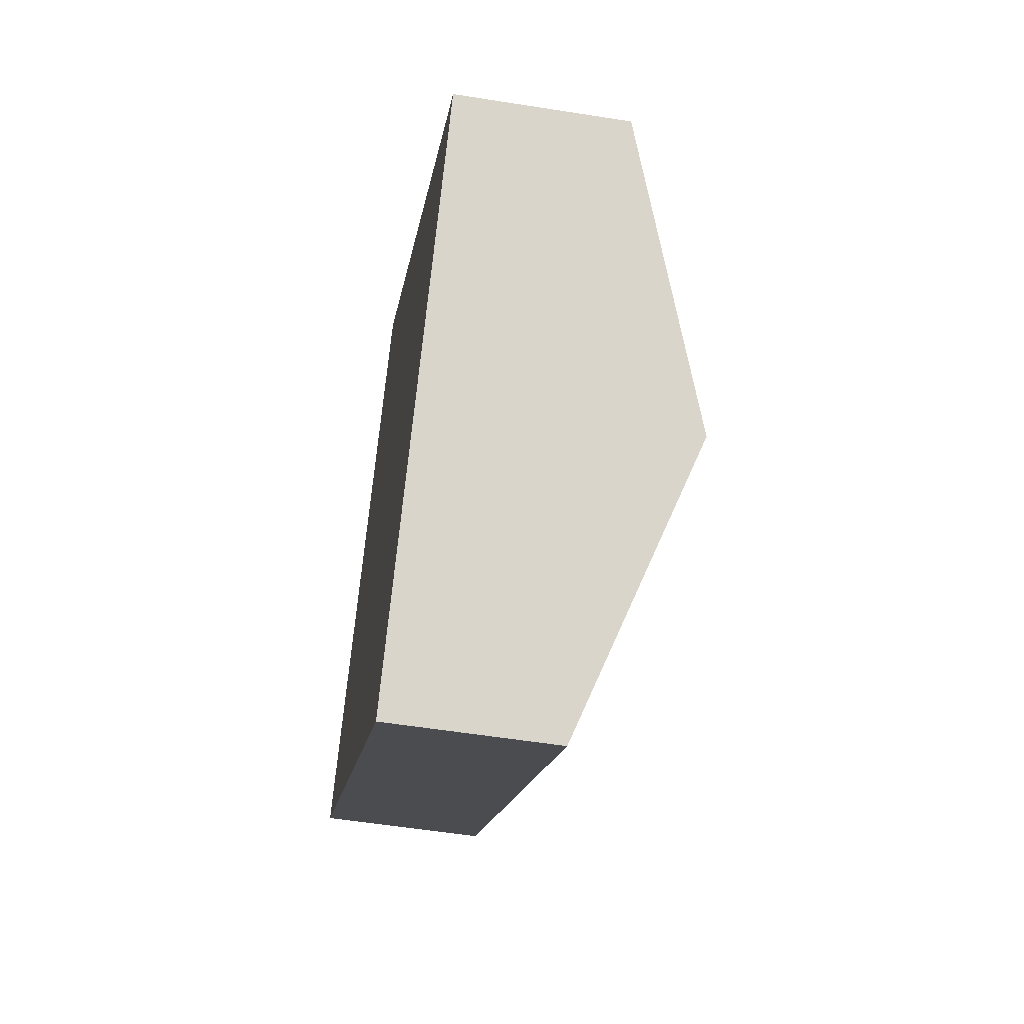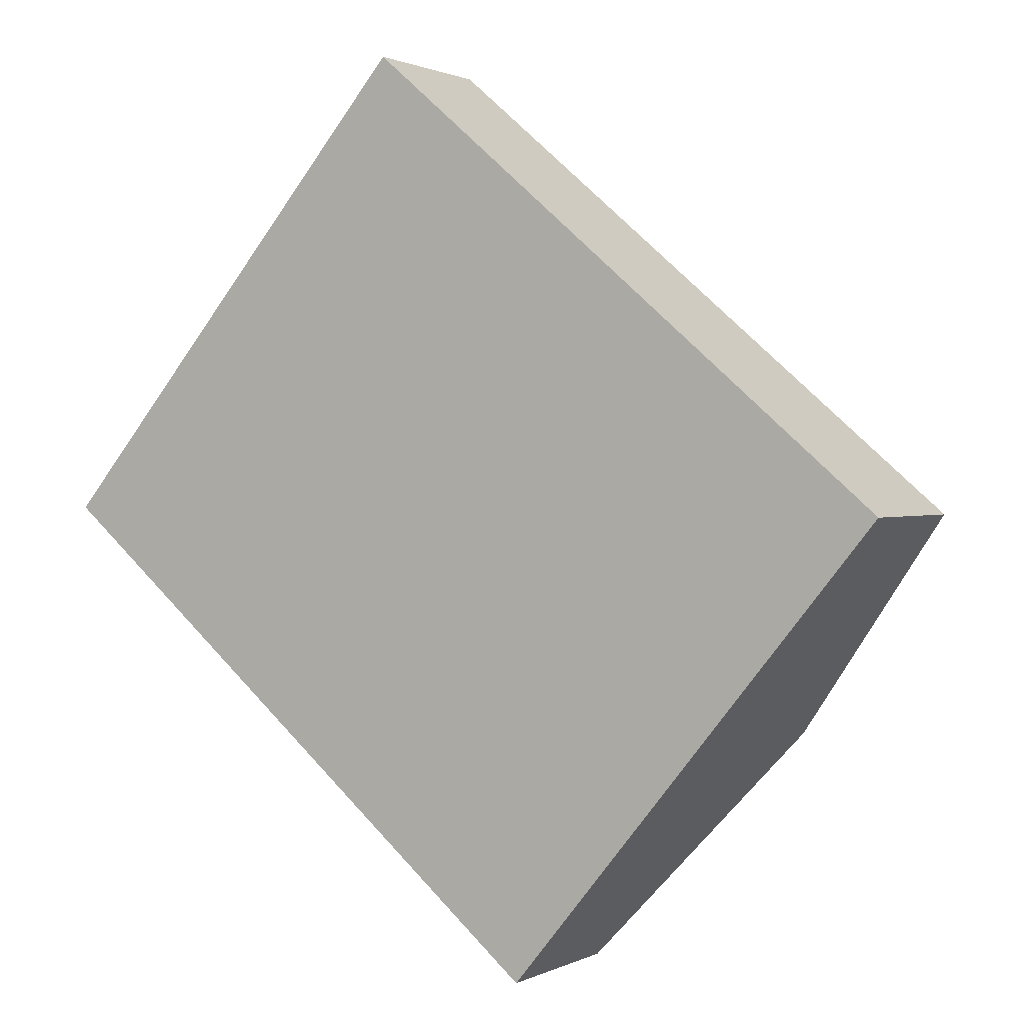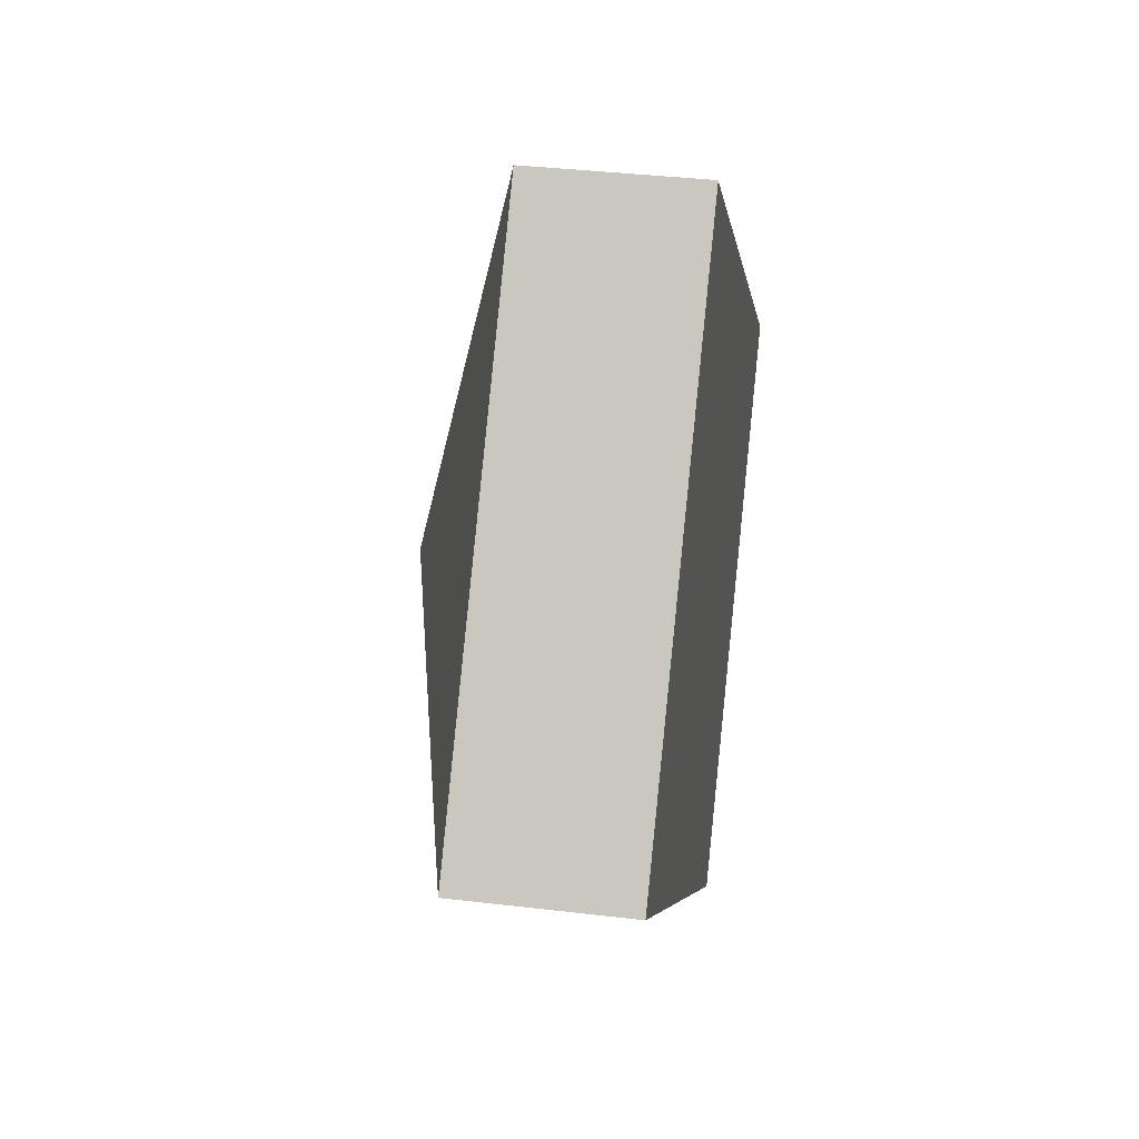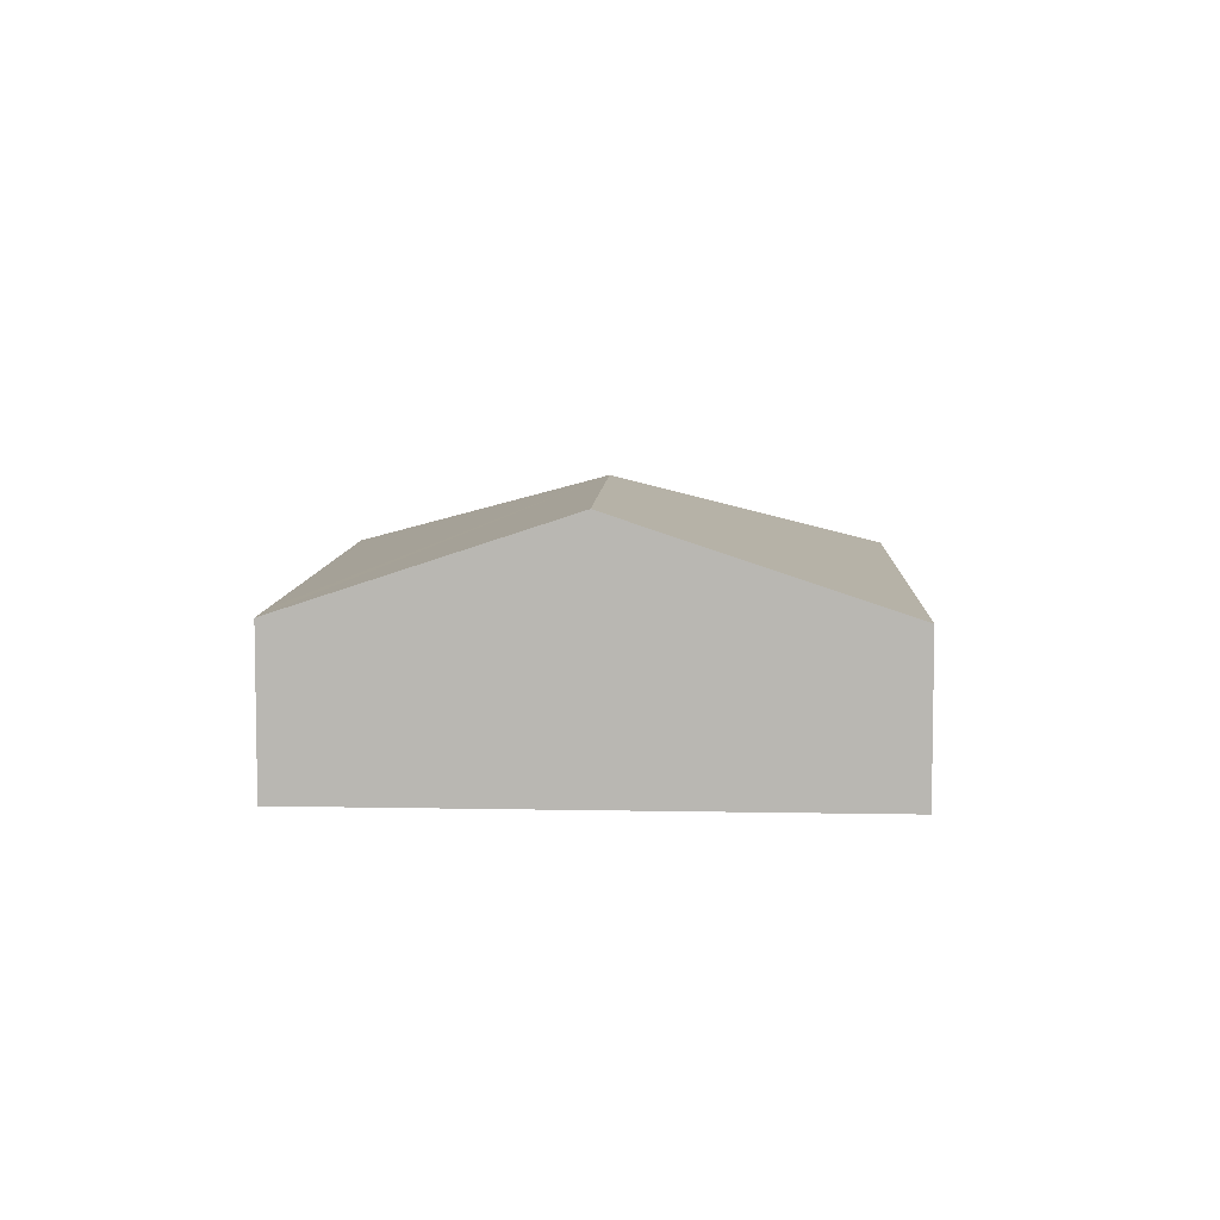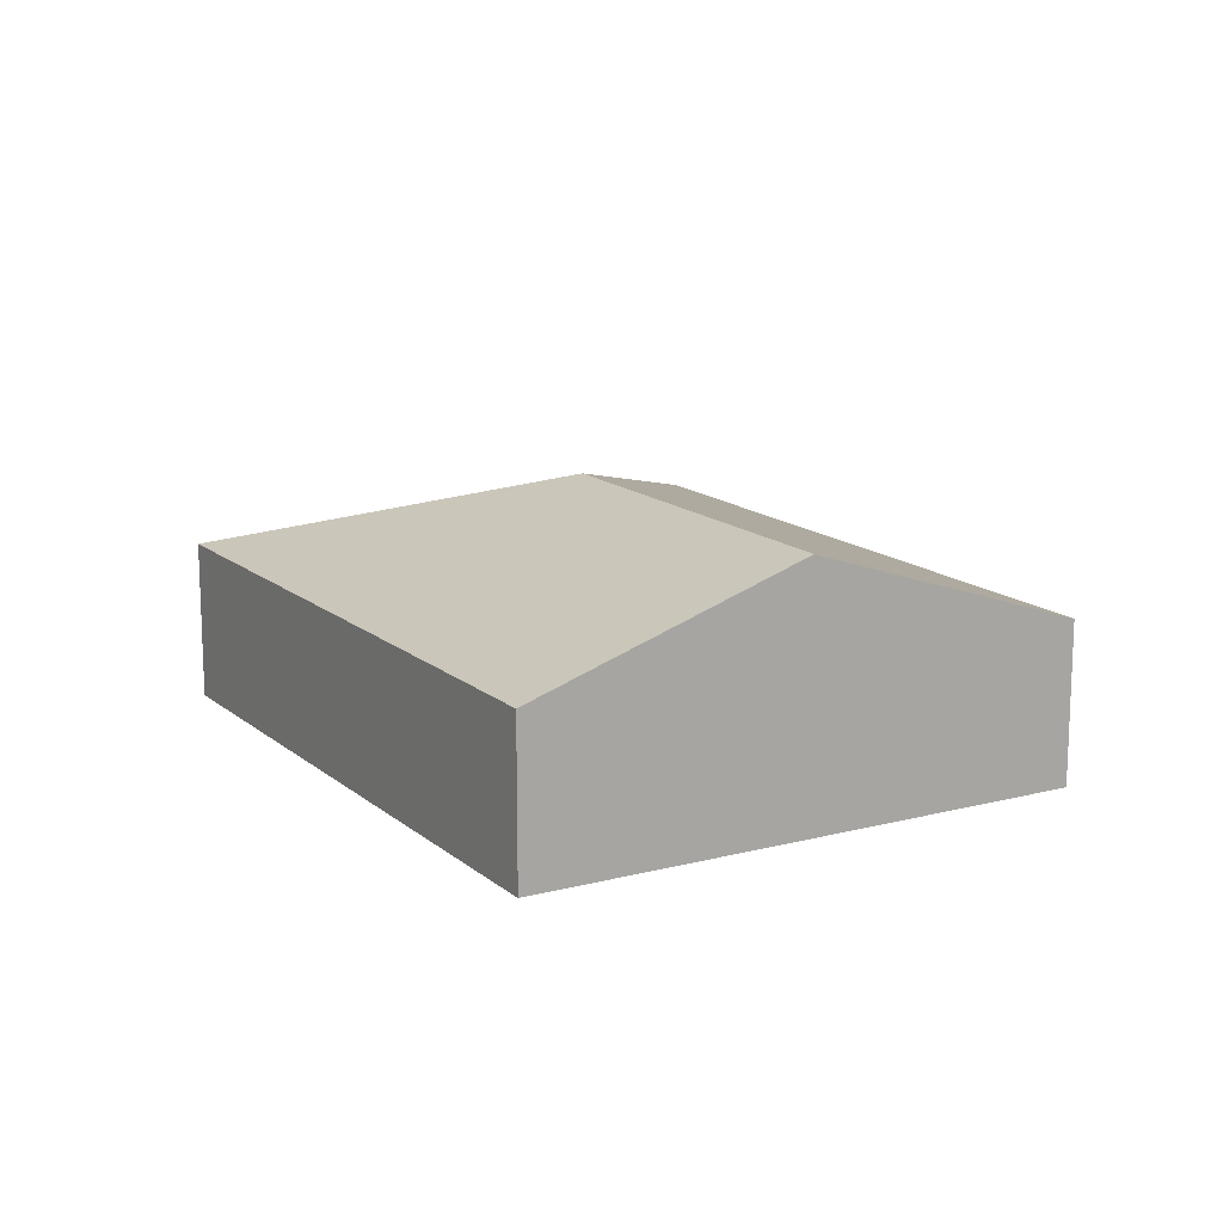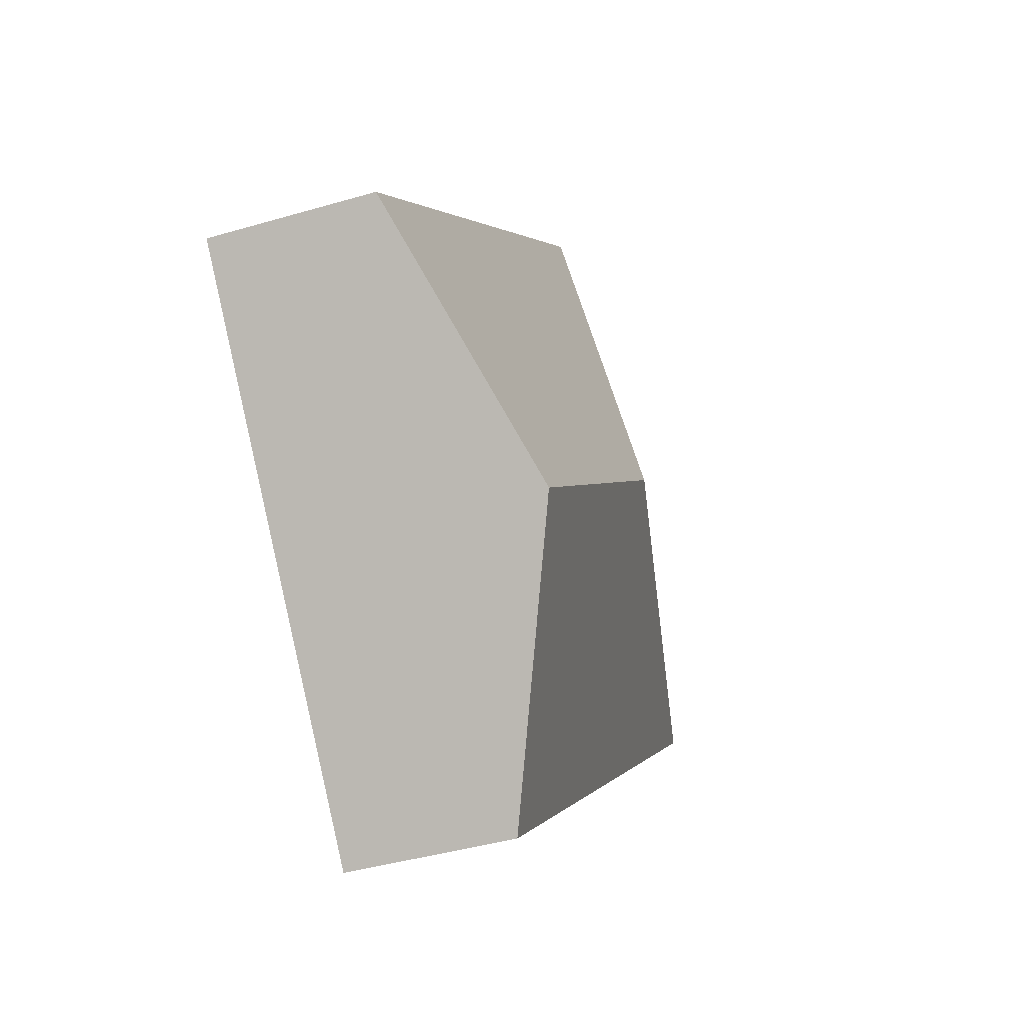
<metadata>
{"format":"obj","ext":"obj","renderer":"f3d","projection":"perspective","resolution":1024,"background":"white","views":[{"elev":-54.7,"azim":80.4,"up":"+Z"},{"elev":1.1,"azim":30.2,"up":"+Z"},{"elev":36.4,"azim":-81.1,"up":"+Z"},{"elev":7.2,"azim":132.8,"up":"+Y"},{"elev":14.8,"azim":99.8,"up":"+Y"},{"elev":-40.5,"azim":109.9,"up":"+Z"}]}
</metadata>
<code>
v  6.663 1.285 0.279
v  3.201 2.03 0.258
v  2.948 1.281 3.477
v  7 1.285 -0.011
v  5.568 2.03 -1.761
v  0 1.281 7.844e-17
v  4.127 1.281 -3.522
v  0 0 0
v  2.948 -2.129e-16 3.477
v  6.663 -1.708e-17 0.279
v  7 6.736e-19 -0.011
v  5.568 1.078e-16 -1.761
v  4.127 2.157e-16 -3.522
g defaultobject
f 1 2 3
f 2 1 4
f 2 4 5
f 2 6 3
f 6 5 7
f 5 6 2
f 8 3 6
f 3 8 9
f 9 1 3
f 1 9 10
f 1 10 4
f 4 10 11
f 11 5 4
f 5 11 12
f 5 12 7
f 7 12 13
f 13 6 7
f 6 13 8
f 10 12 11
f 12 10 9
f 12 9 13
f 13 9 8

</code>
